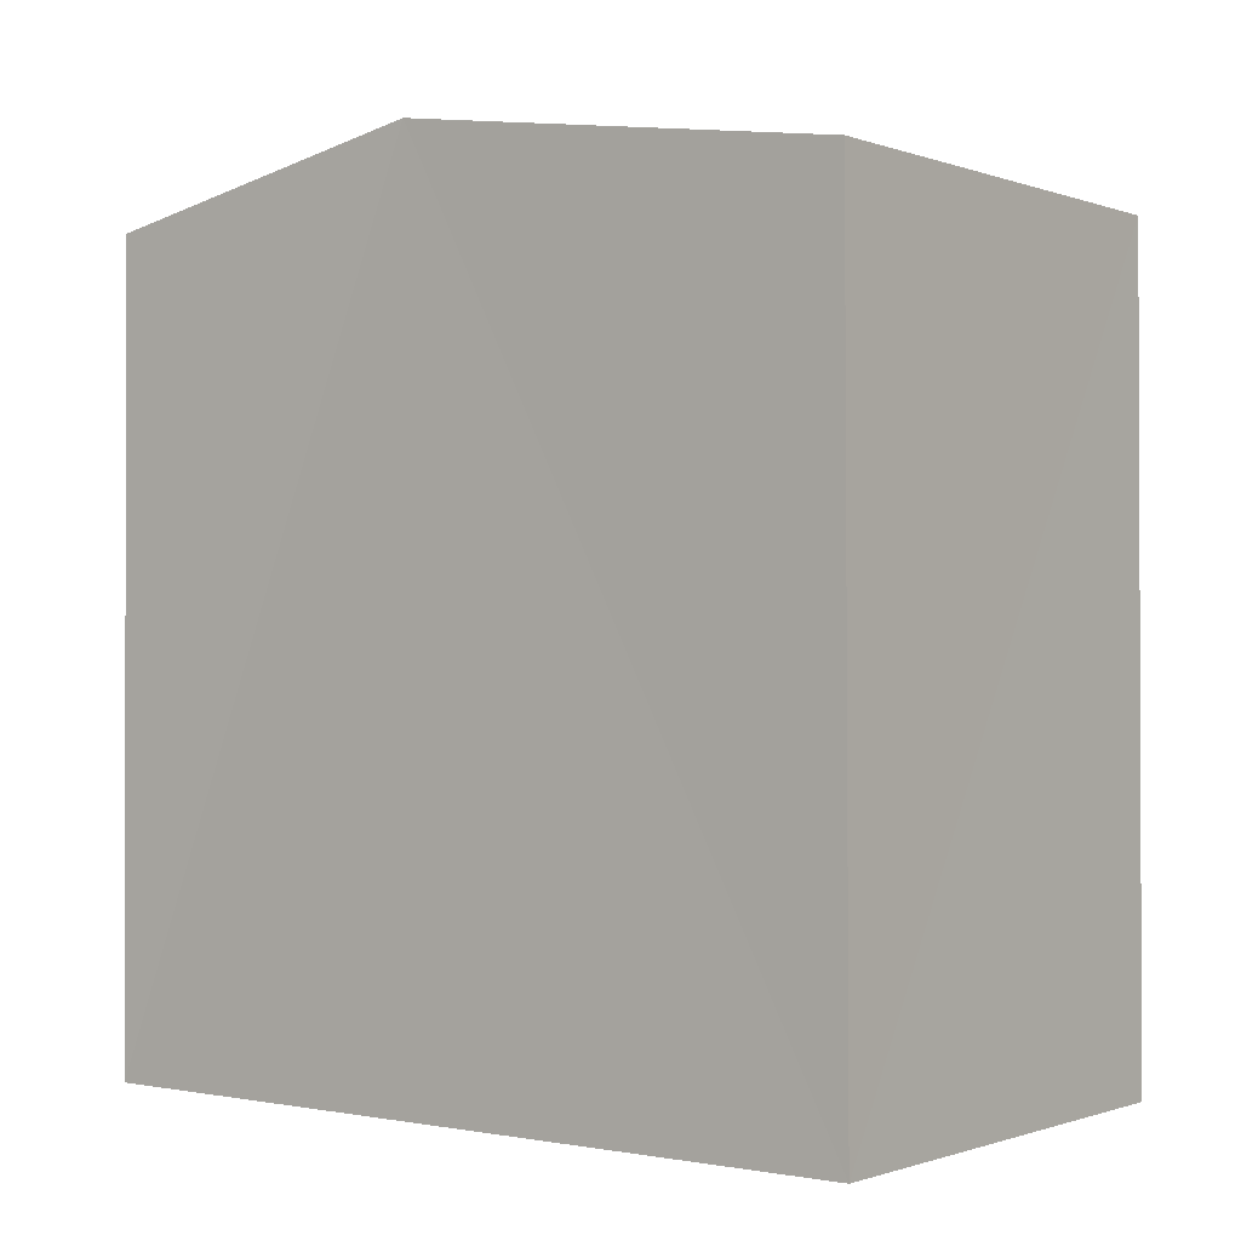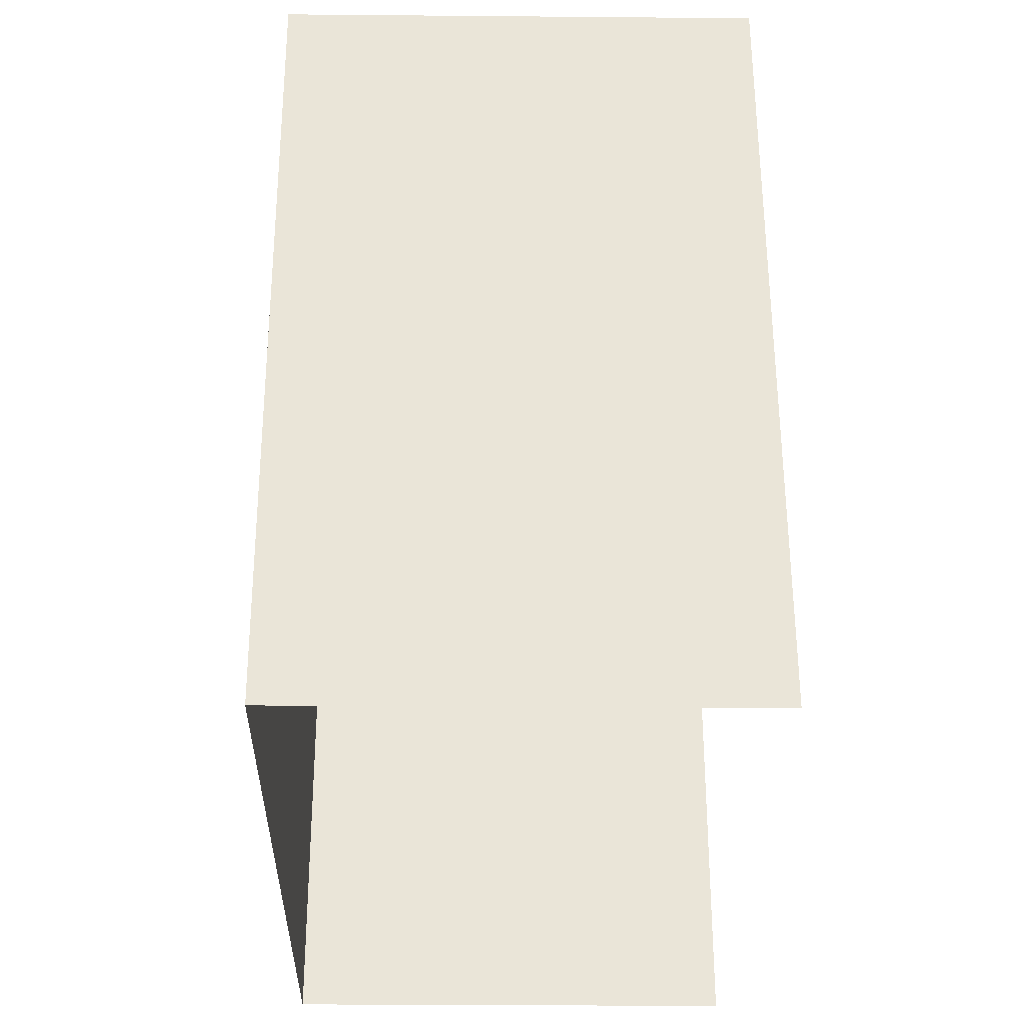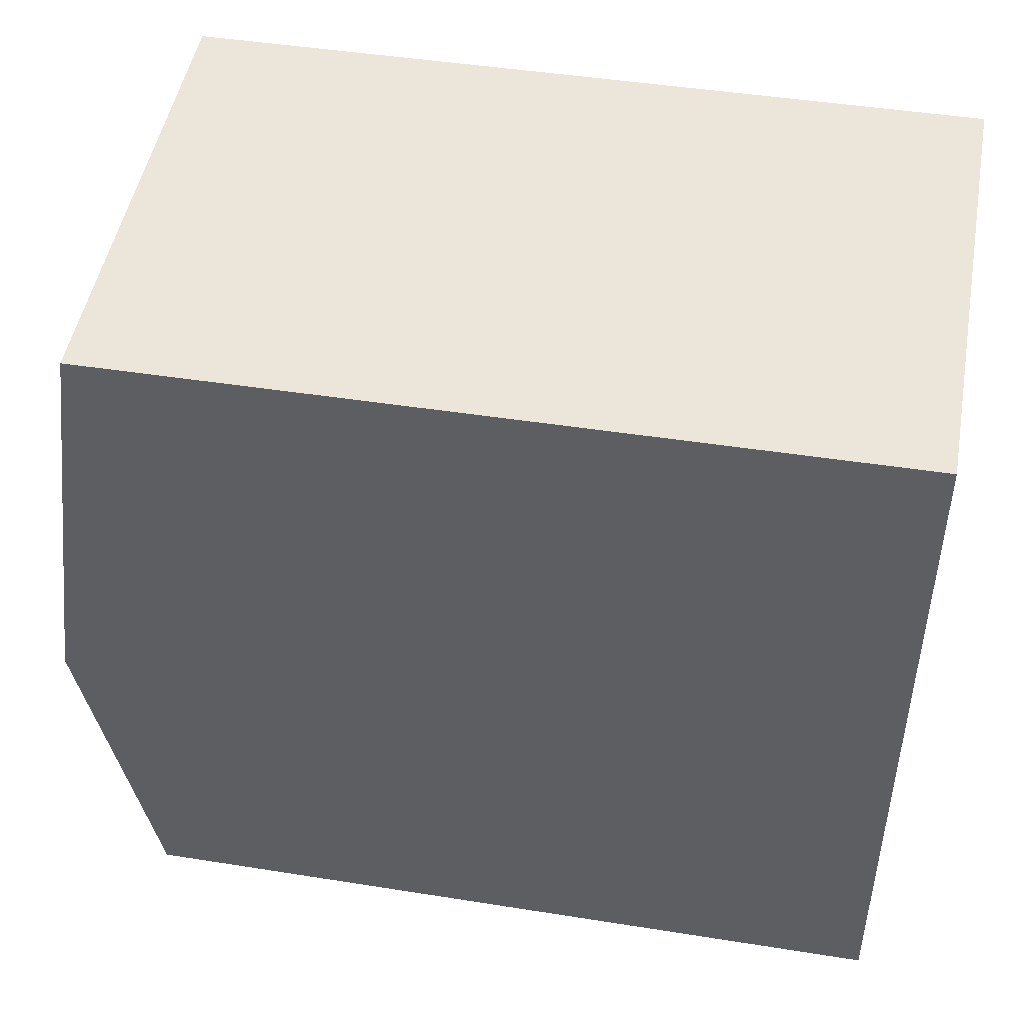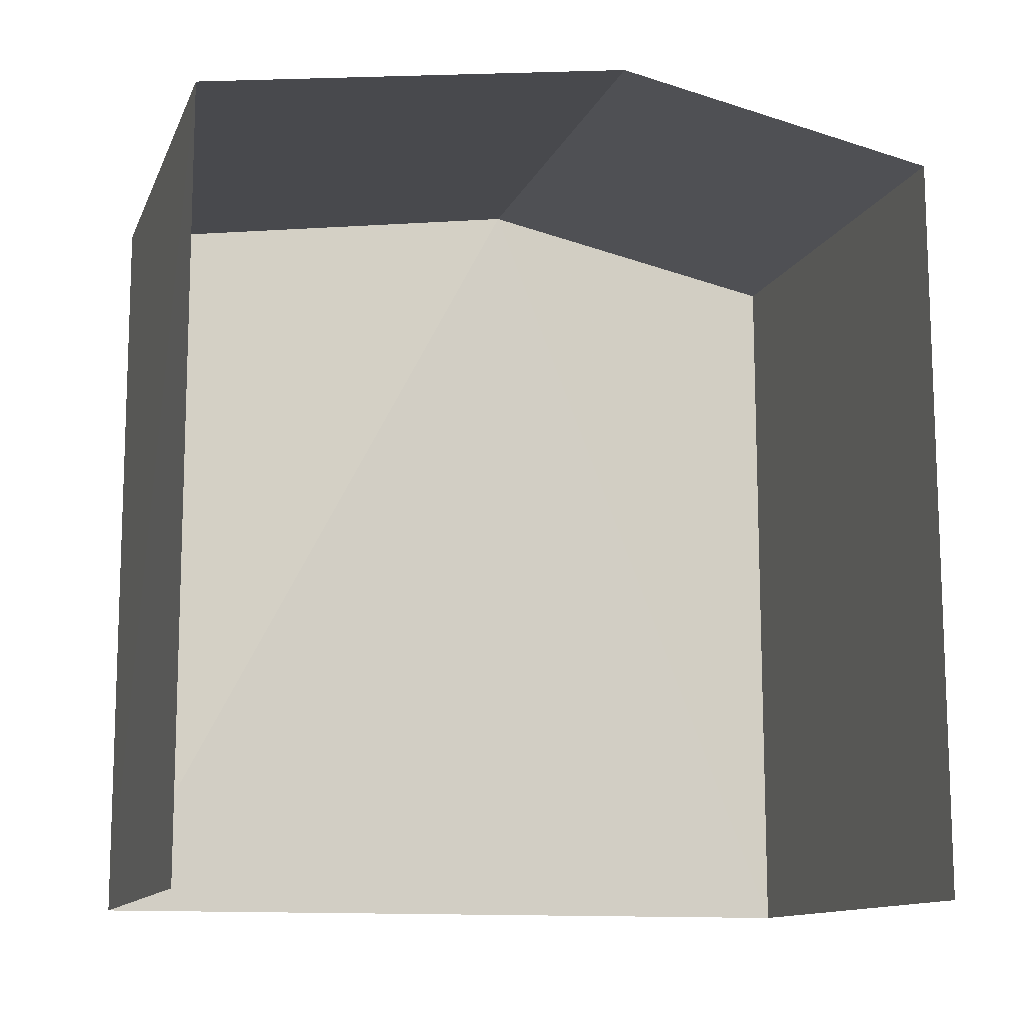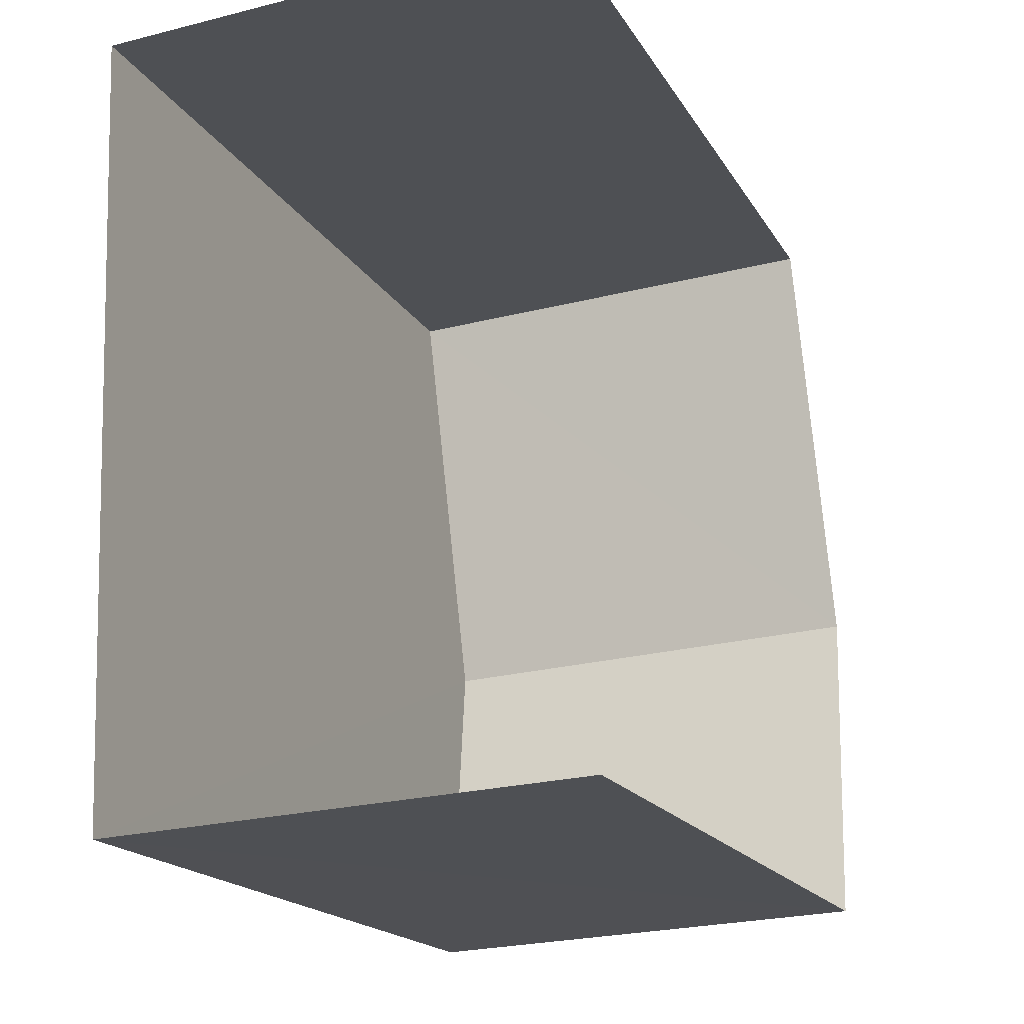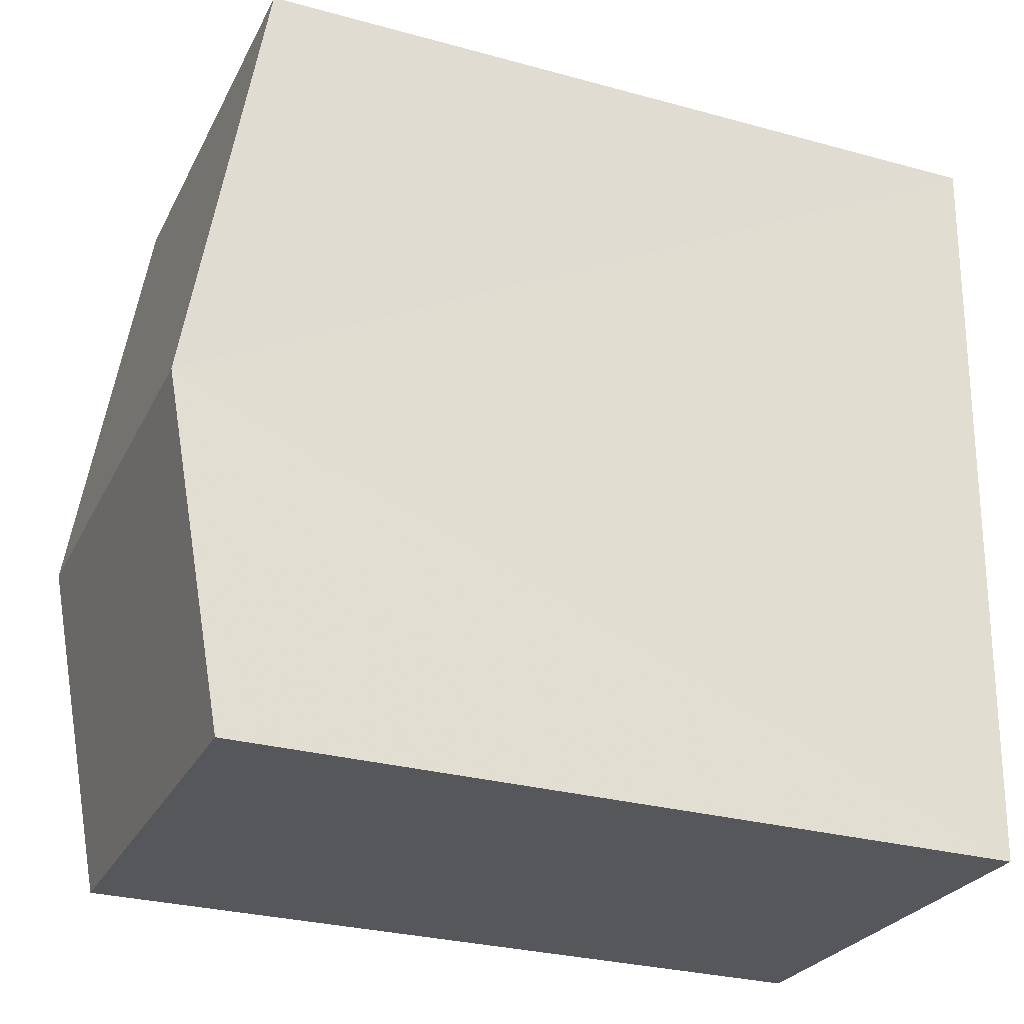
<metadata>
{"format":"obj","ext":"obj","renderer":"f3d","projection":"perspective","resolution":1024,"background":"white","views":[{"elev":-0.7,"azim":125.2,"up":"+Z"},{"elev":-30.6,"azim":176.8,"up":"+Z"},{"elev":46.4,"azim":100.3,"up":"+Y"},{"elev":-12.5,"azim":-109.2,"up":"+Z"},{"elev":-18.3,"azim":-157.9,"up":"+Y"},{"elev":-29.2,"azim":68.1,"up":"+Y"}]}
</metadata>
<code>
v -3.735e+05 -1.055e+05 21.21
v -3.735e+05 -1.055e+05 21.21
v -3.735e+05 -1.055e+05 21.21
v -3.735e+05 -1.055e+05 21.21
v -3.735e+05 -1.055e+05 28.97
v -3.735e+05 -1.055e+05 28.97
v -3.735e+05 -1.055e+05 29.63
v -3.735e+05 -1.055e+05 29.64
v -3.735e+05 -1.055e+05 28.97
v -3.735e+05 -1.055e+05 28.97
f 1 2 3
f 1 4 2
f 10 4 8
f 4 1 8
f 1 5 8
f 5 6 7
f 8 5 7
f 9 10 8
f 7 9 8
f 10 2 4
f 10 9 2
f 5 1 3
f 6 5 3
f 6 3 7
f 3 2 7
f 2 9 7

</code>
